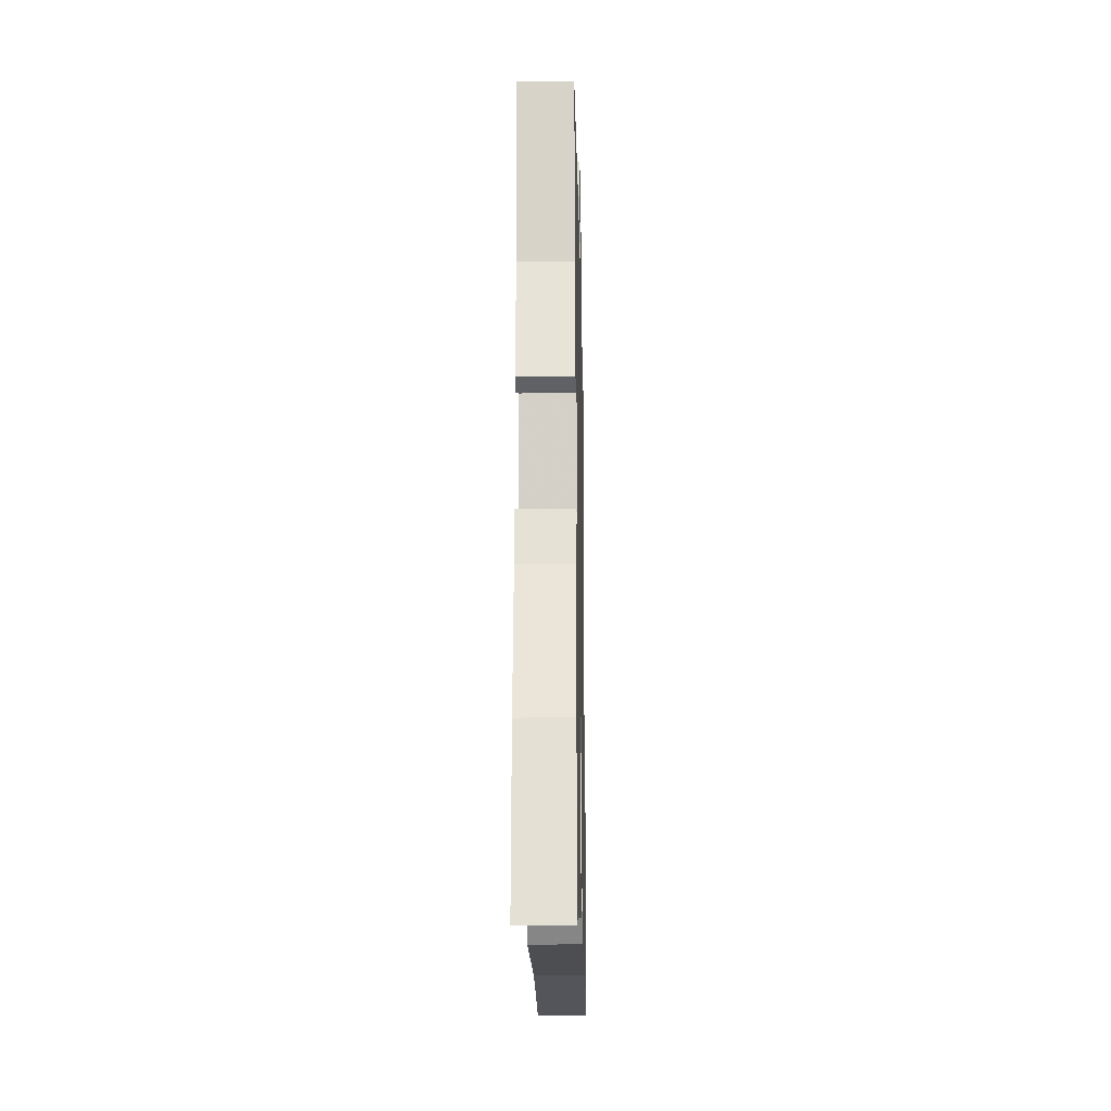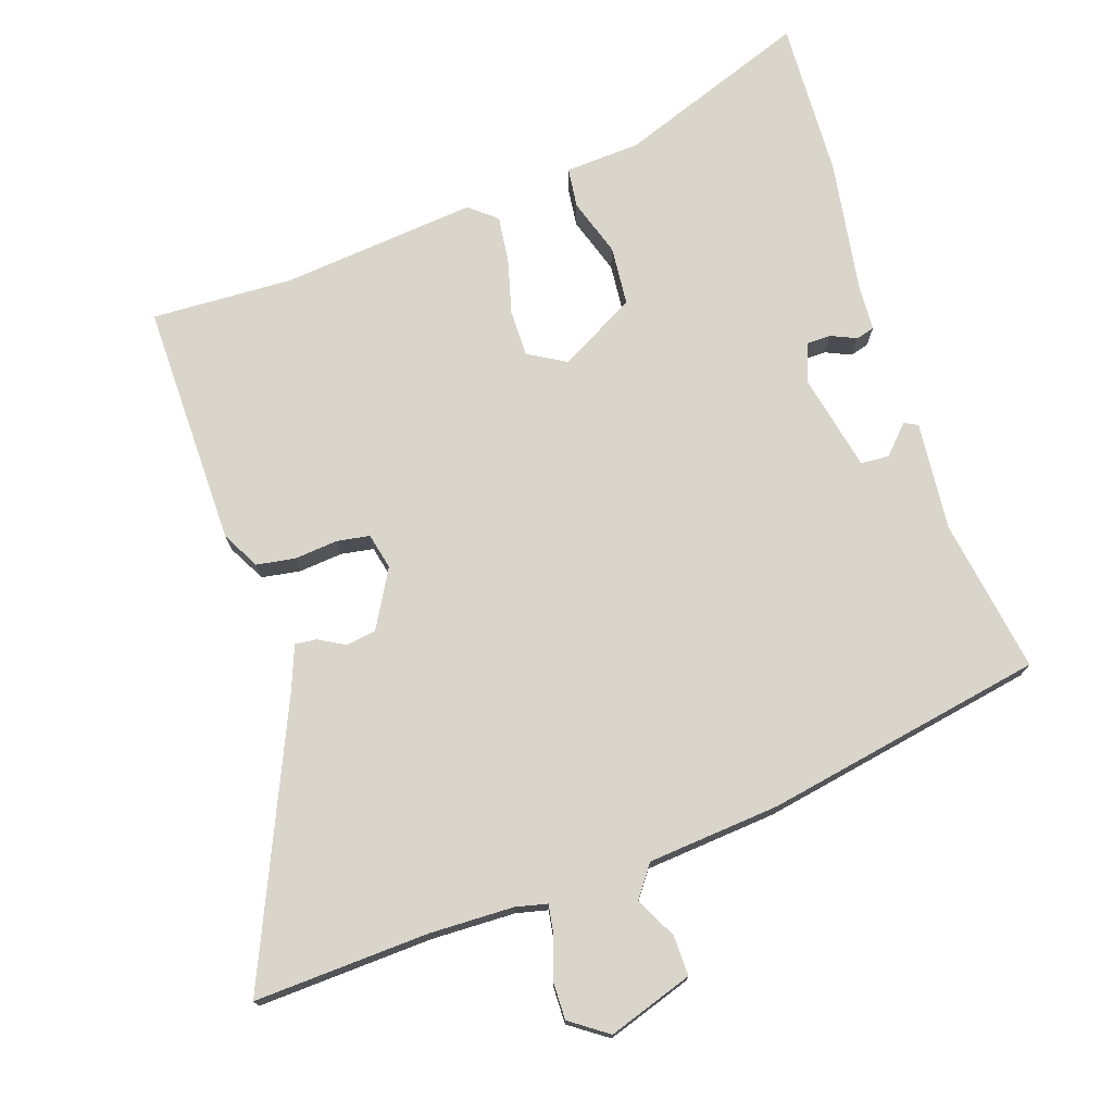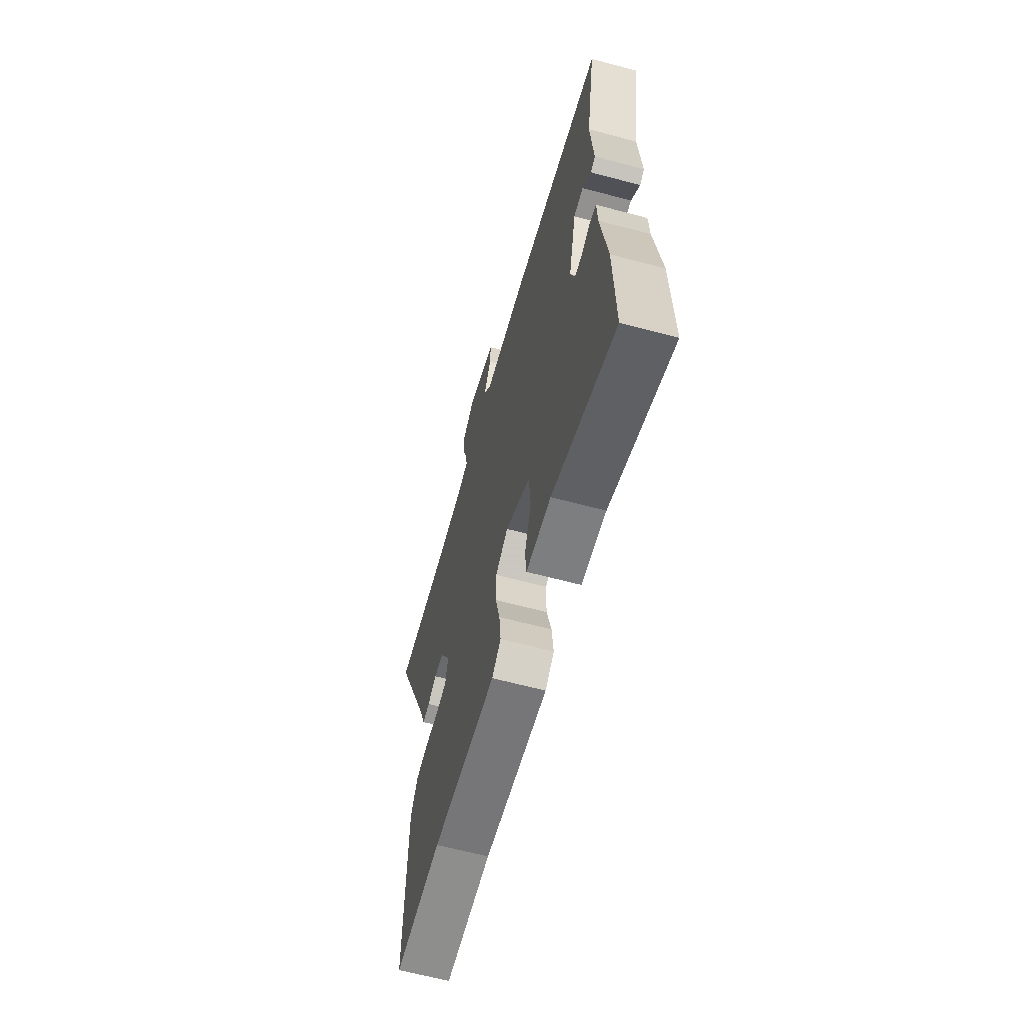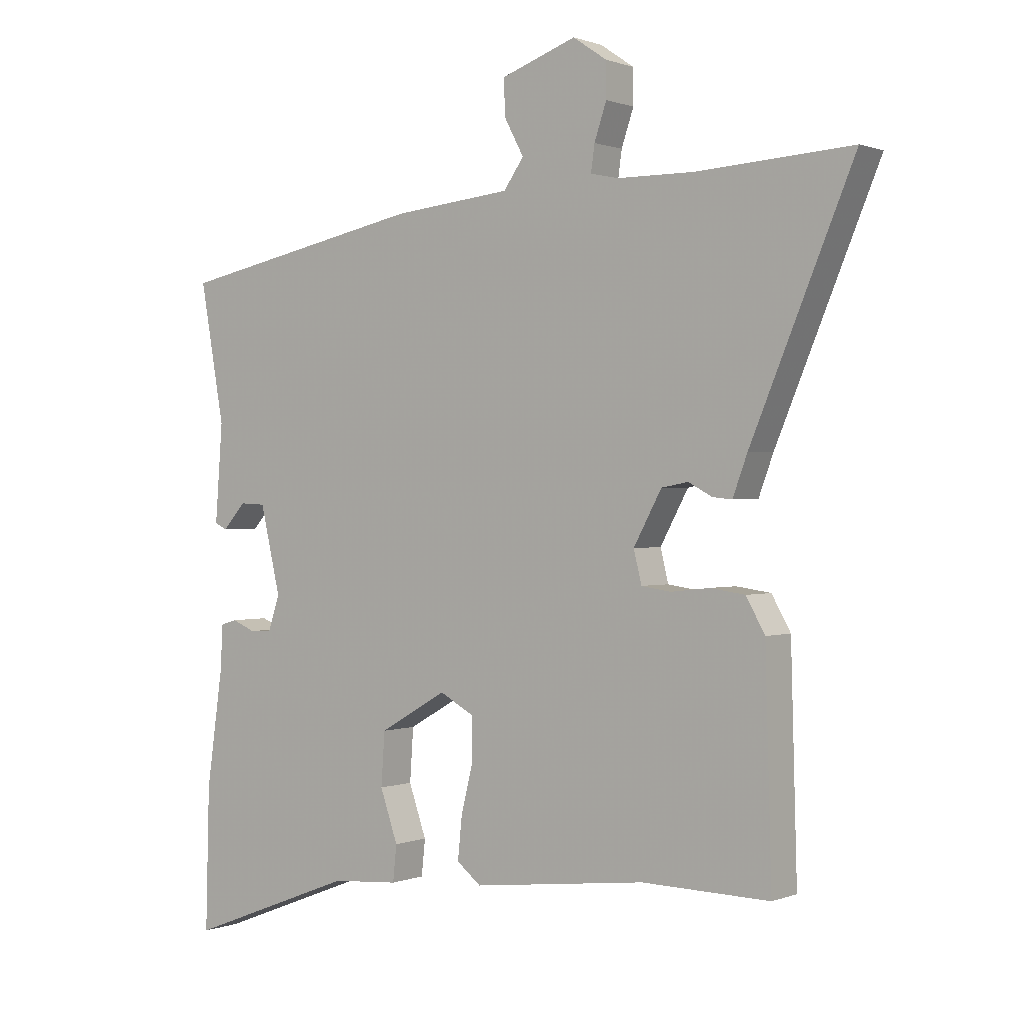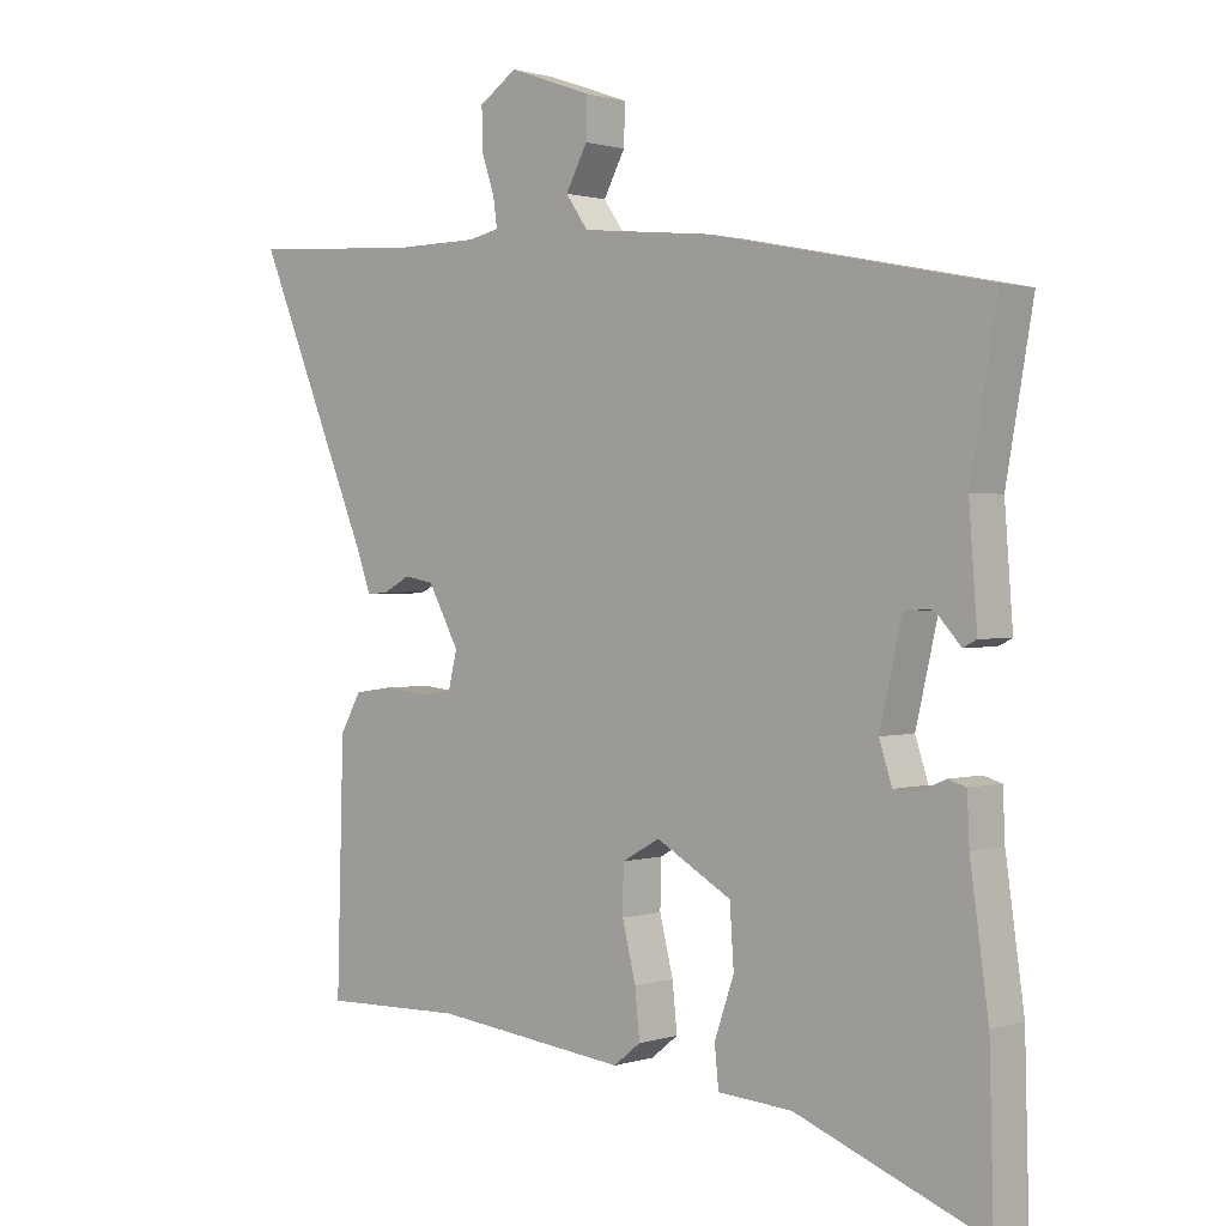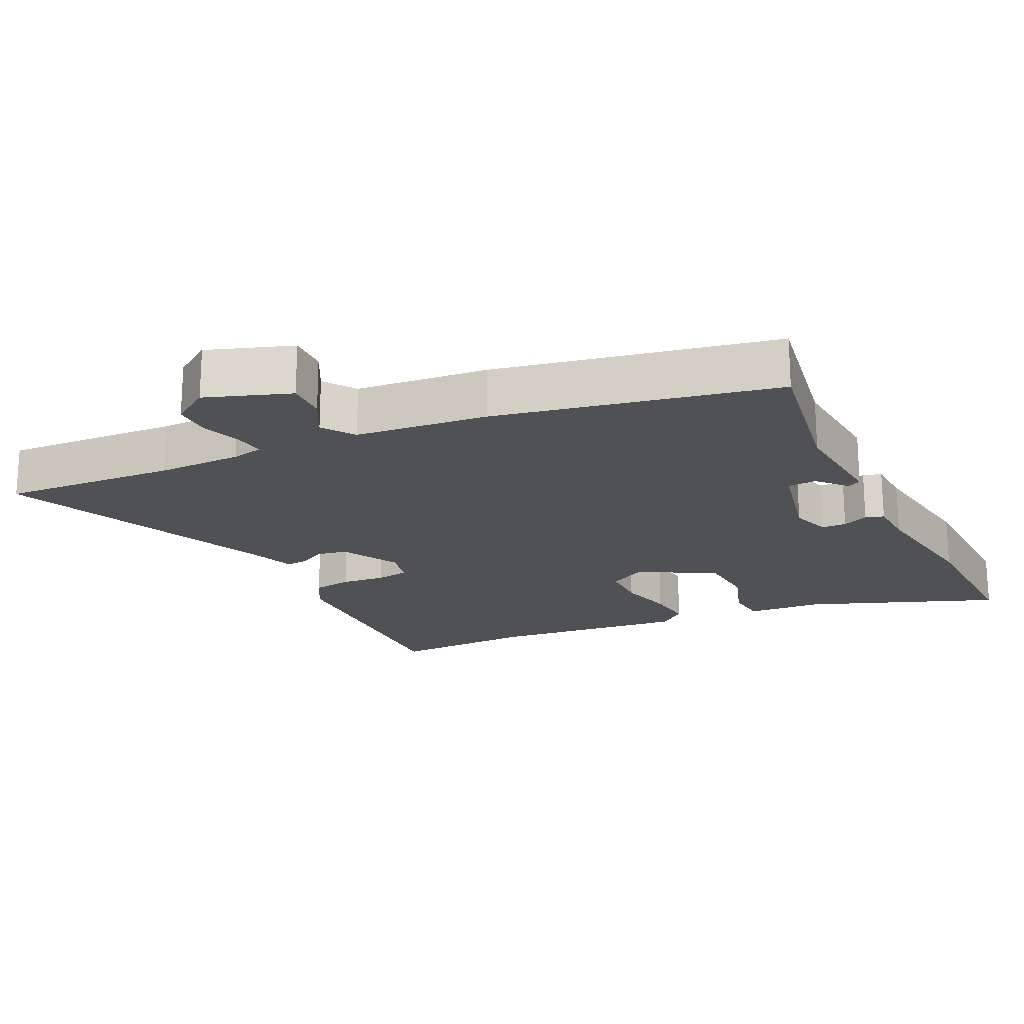
<metadata>
{"format":"obj","ext":"obj","renderer":"f3d","projection":"perspective","resolution":1024,"background":"white","views":[{"elev":-23.7,"azim":91.2,"up":"+Z"},{"elev":74.4,"azim":-17.6,"up":"+Y"},{"elev":-63.4,"azim":74.9,"up":"+Z"},{"elev":0.6,"azim":-143.8,"up":"+Z"},{"elev":1.1,"azim":41.6,"up":"+Z"},{"elev":-19.8,"azim":26.1,"up":"+Y"}]}
</metadata>
<code>
v -0.675 0.07 0.511
v -0.418 0.07 0.495
v -0.294 0.07 0.496
v -0.248 0.07 0.506
v -0.254 0.07 0.549
v -0.274 0.07 0.608
v -0.274 0.07 0.665
v -0.218 0.07 0.703
v -0.094 0.07 0.659
v -0.096 0.07 0.6
v -0.128 0.07 0.54
v -0.095 0.07 0.493
v 0.099 0.07 0.473
v 0.509 0.07 0.389
v 0.469 0.07 0.162
v 0.481 0.07 0.002
v 0.461 0.07 -0.008
v 0.423 0.07 0.034
v 0.381 0.07 0.032
v 0.348 0.07 -0.11
v 0.367 0.07 -0.168
v 0.403 0.07 -0.169
v 0.441 0.07 -0.153
v 0.468 0.07 -0.161
v 0.471 0.07 -0.231
v 0.498 0.07 -0.424
v 0.504 0.07 -0.657
v 0.225 0.07 -0.549
v 0.115 0.07 -0.541
v 0.109 0.07 -0.482
v 0.138 0.07 -0.398
v 0.132 0.07 -0.311
v 0.021 0.07 -0.247
v -0.035 0.07 -0.278
v -0.036 0.07 -0.347
v -0.016 0.07 -0.428
v -0.009 0.07 -0.497
v -0.049 0.07 -0.529
v -0.335 0.07 -0.496
v -0.544 0.07 -0.501
v -0.534 0.07 -0.142
v -0.503 0.07 -0.087
v -0.446 0.07 -0.079
v -0.382 0.07 -0.086
v -0.334 0.07 -0.079
v -0.321 0.07 -0.026
v -0.367 0.07 0.059
v -0.411 0.07 0.067
v -0.45 0.07 0.046
v -0.482 0.07 0.043
v -0.506 0.07 0.108
v -0.675 0 0.511
v -0.418 0 0.495
v -0.294 0 0.496
v -0.248 0 0.506
v -0.254 0 0.549
v -0.274 0 0.608
v -0.274 0 0.665
v -0.218 0 0.703
v -0.094 0 0.659
v -0.096 0 0.6
v -0.128 0 0.54
v -0.095 0 0.493
v 0.099 0 0.473
v 0.509 0 0.389
v 0.469 0 0.162
v 0.481 0 0.002
v 0.461 0 -0.008
v 0.423 0 0.034
v 0.381 0 0.032
v 0.348 0 -0.11
v 0.367 0 -0.168
v 0.403 0 -0.169
v 0.441 0 -0.153
v 0.468 0 -0.161
v 0.471 0 -0.231
v 0.498 0 -0.424
v 0.504 0 -0.657
v 0.225 0 -0.549
v 0.115 0 -0.541
v 0.109 0 -0.482
v 0.138 0 -0.398
v 0.132 0 -0.311
v 0.021 0 -0.247
v -0.035 0 -0.278
v -0.036 0 -0.347
v -0.016 0 -0.428
v -0.009 0 -0.497
v -0.049 0 -0.529
v -0.335 0 -0.496
v -0.544 0 -0.501
v -0.534 0 -0.142
v -0.503 0 -0.087
v -0.446 0 -0.079
v -0.382 0 -0.086
v -0.334 0 -0.079
v -0.321 0 -0.026
v -0.367 0 0.059
v -0.411 0 0.067
v -0.45 0 0.046
v -0.482 0 0.043
v -0.506 0 0.108
f 48 49 50 51
f 47 48 51 1
f 41 42 43 44
f 39 40 41 44
f 39 44 45
f 38 39 45 46
f 35 36 37 38
f 34 35 38 46
f 28 29 30 31
f 28 31 32
f 25 26 27 28
f 25 28 32
f 22 23 24 25
f 21 22 25 32
f 20 21 32 33
f 15 16 17 18
f 15 18 19
f 12 13 14 15
f 12 15 19
f 8 9 10 11
f 6 7 8 11
f 5 6 11 12
f 4 5 12 19
f 47 1 2
f 47 2 3
f 33 34 46 47
f 19 20 33 47
f 3 4 19 47
f 102 101 100 99
f 52 102 99 98
f 95 94 93 92
f 95 92 91 90
f 96 95 90
f 97 96 90 89
f 89 88 87 86
f 97 89 86 85
f 82 81 80 79
f 83 82 79
f 79 78 77 76
f 83 79 76
f 76 75 74 73
f 83 76 73 72
f 84 83 72 71
f 69 68 67 66
f 70 69 66
f 66 65 64 63
f 70 66 63
f 62 61 60 59
f 62 59 58 57
f 63 62 57 56
f 70 63 56 55
f 53 52 98
f 54 53 98
f 98 97 85 84
f 98 84 71 70
f 98 70 55 54
f 1 52 53 2
f 2 53 54 3
f 3 54 55 4
f 4 55 56 5
f 5 56 57 6
f 6 57 58 7
f 7 58 59 8
f 8 59 60 9
f 9 60 61 10
f 10 61 62 11
f 11 62 63 12
f 12 63 64 13
f 13 64 65 14
f 14 65 66 15
f 15 66 67 16
f 16 67 68 17
f 17 68 69 18
f 18 69 70 19
f 19 70 71 20
f 20 71 72 21
f 21 72 73 22
f 22 73 74 23
f 23 74 75 24
f 24 75 76 25
f 25 76 77 26
f 26 77 78 27
f 27 78 79 28
f 28 79 80 29
f 29 80 81 30
f 30 81 82 31
f 31 82 83 32
f 32 83 84 33
f 33 84 85 34
f 34 85 86 35
f 35 86 87 36
f 36 87 88 37
f 37 88 89 38
f 38 89 90 39
f 39 90 91 40
f 40 91 92 41
f 41 92 93 42
f 42 93 94 43
f 43 94 95 44
f 44 95 96 45
f 45 96 97 46
f 46 97 98 47
f 47 98 99 48
f 48 99 100 49
f 49 100 101 50
f 50 101 102 51
f 51 102 52 1

</code>
